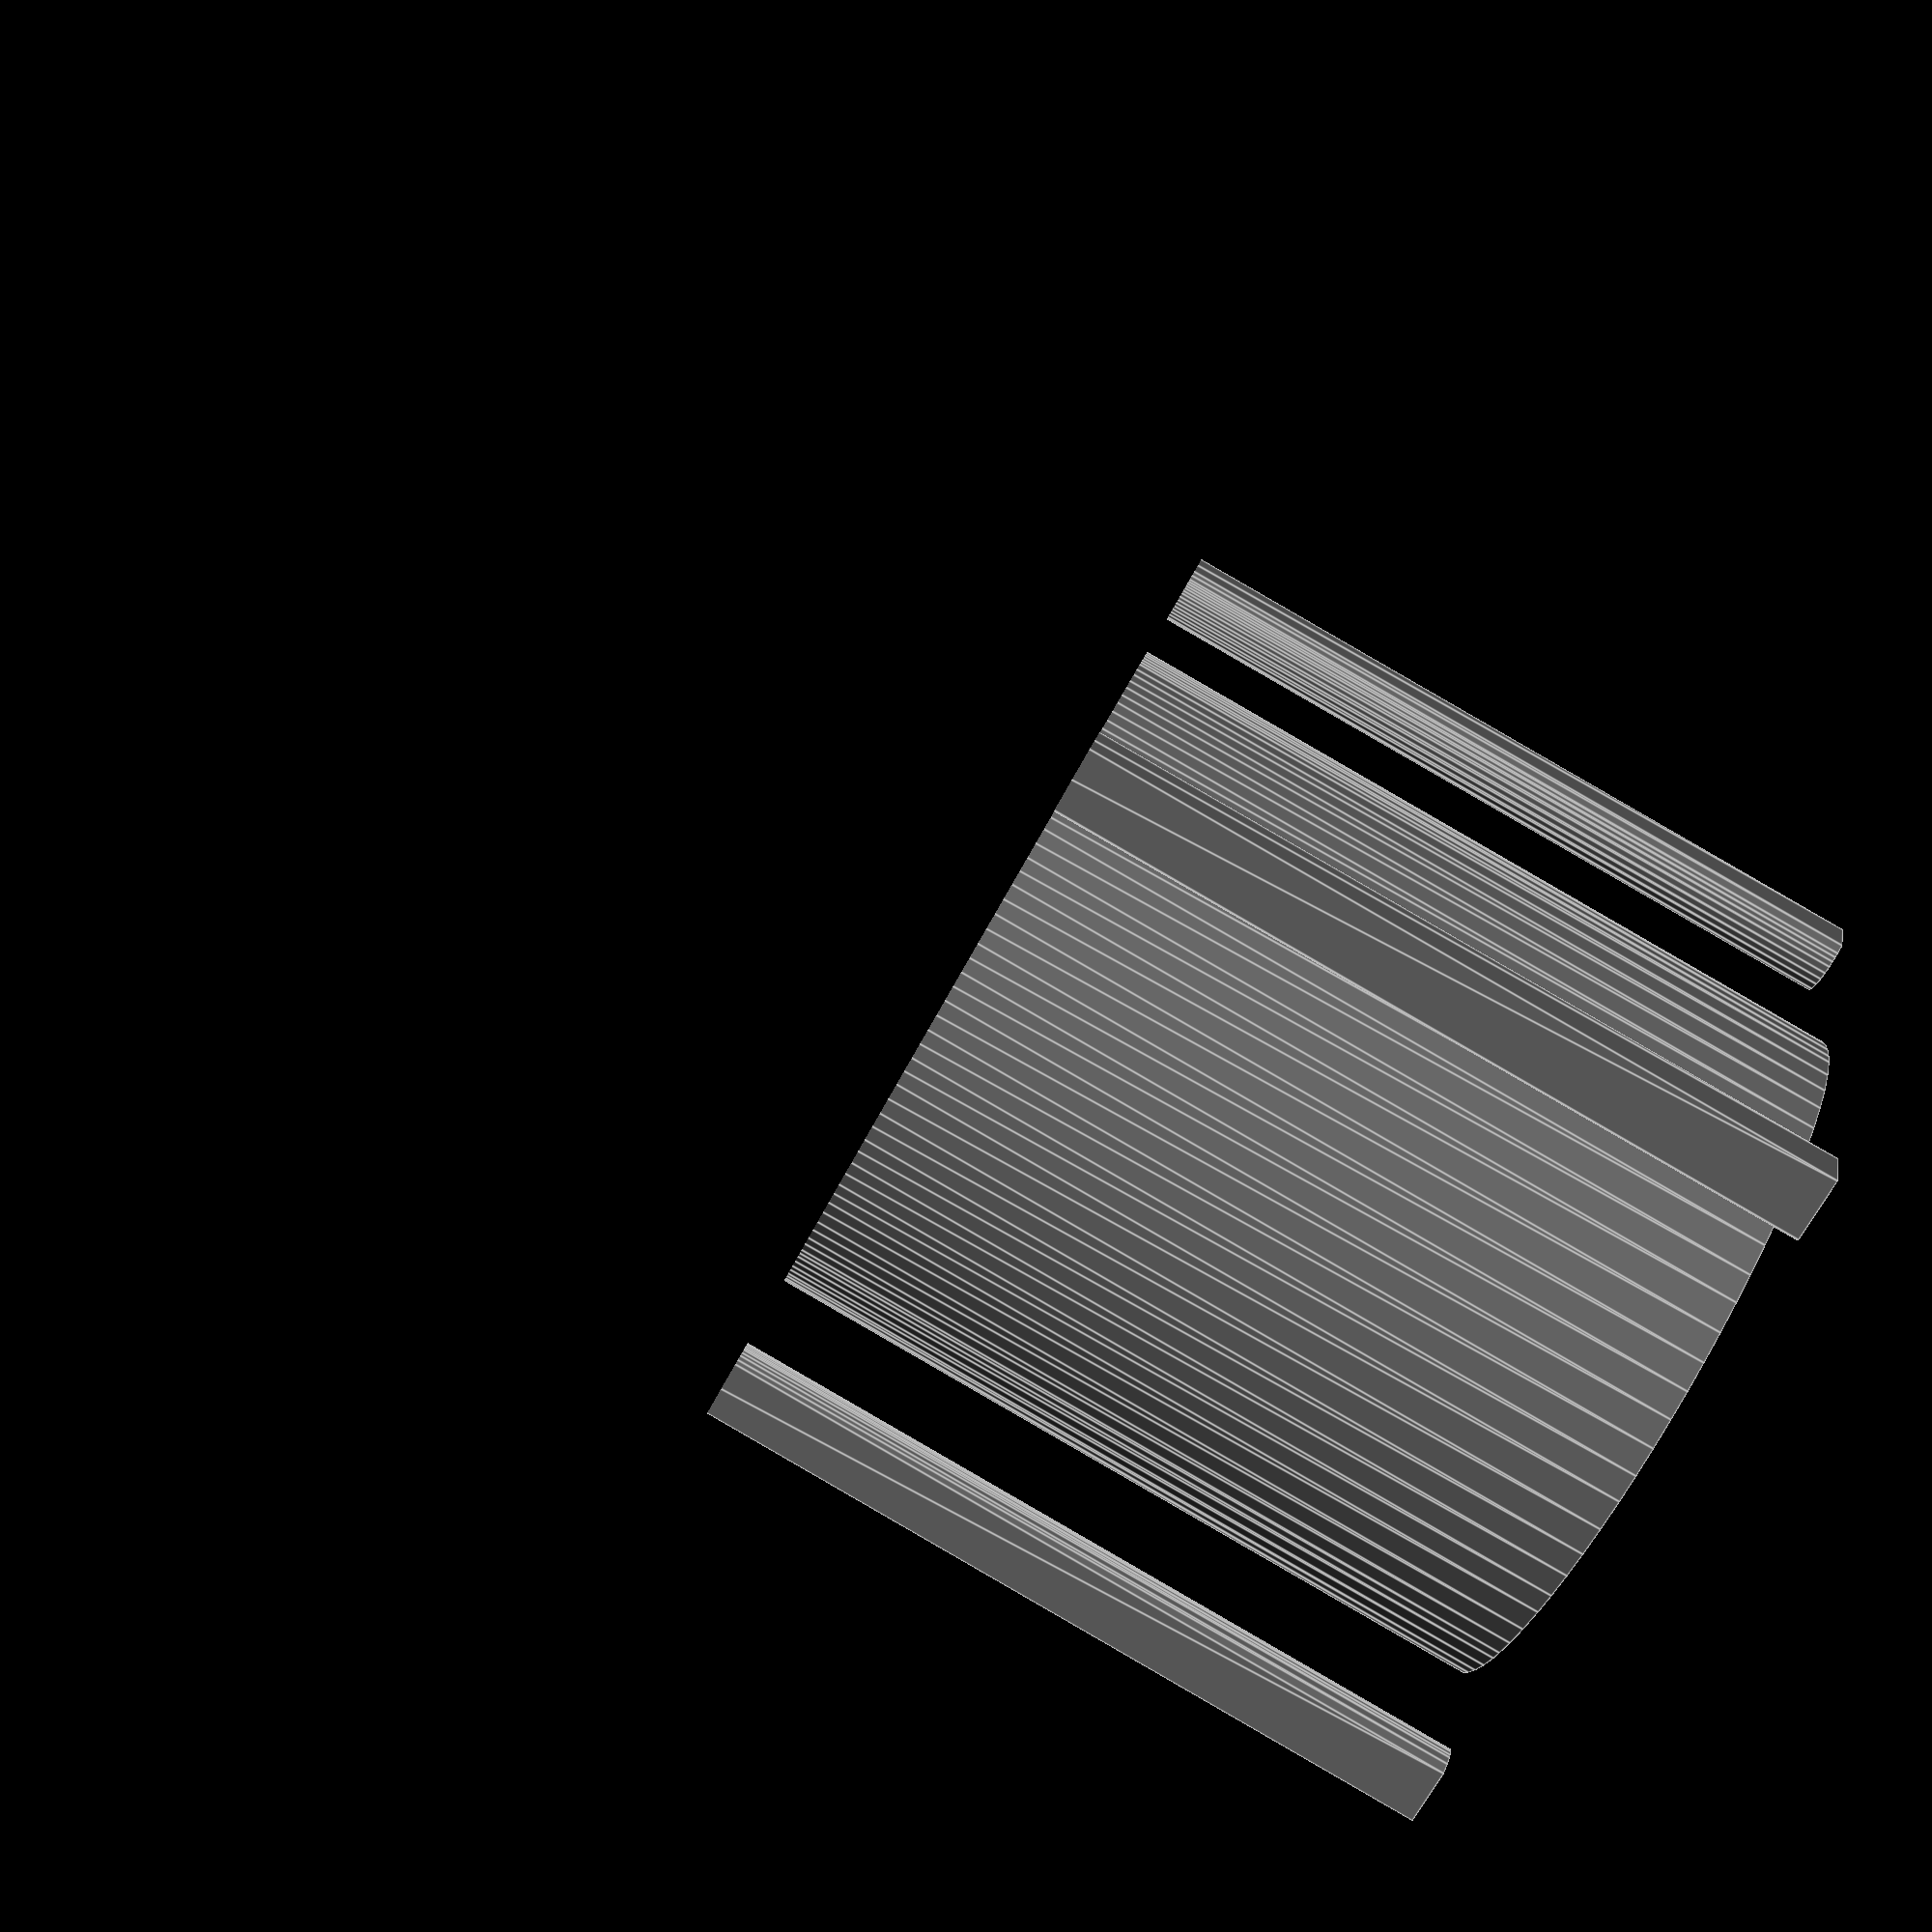
<openscad>
module CrickCoin3white_1()
{
 /* Generated by trace2scad version 20150415
    http://aggregate.org/MAKE/TRACE2SCAD/
    Optimized model has 217/2306 original points
 */
 color([0.5, 0.5, 0.5])
 assign(minx=0) /* polygon minx=0 */
 assign(miny=0) /* polygon miny=0 */
 assign(maxx=20000) /* polygon maxx=20000 */
 assign(maxy=19690) /* polygon maxy=19690 */
 assign(dx=maxx-minx)
 assign(dy=maxy-miny)
 assign(maxd=((dx>dy)?dx:dy))
 scale([1/maxd, 1/maxd, 1])
 translate([-minx-dx/2, -miny-dy/2, 0])
 linear_extrude(height=1, convexity=217)
 union() {
  union() {
   polygon([[1,18799],[3,17908],[221,17839],[472,17805],[701,17833],[908,17890],[1153,18025],[1430,18292],[1584,18588],[1629,18742],[1660,18993],[1623,19271],[1575,19428],[1438,19676],[1425,19690],[0,19690]], convexity=5);
   polygon([[18275,19684],[18275,19678],[18190,19480],[18139,19274],[18133,19174],[18133,19061],[18165,18838],[18210,18684],[18345,18443],[18390,18373],[18617,18160],[18878,18016],[19060,17965],[19152,17947],[19364,17930],[19474,17948],[19726,18011],[20000,18151],[20000,19690],[18275,19690]], convexity=7);
   union() {
    difference() {
     polygon([[9773,19182],[9718,19180],[8873,19120],[7988,18976],[7175,18765],[6498,18531],[5833,18244],[5096,17850],[4363,17369],[3699,16841],[3097,16268],[2607,15718],[2098,15036],[1666,14338],[1281,13563],[979,12783],[740,11942],[589,11128],[510,10283],[504,9644],[560,8823],[704,7938],[915,7135],[1174,6408],[1514,5663],[1945,4913],[2375,4295],[2908,3651],[3556,3003],[4169,2493],[4825,2033],[5523,1629],[6286,1270],[7128,965],[7968,745],[8790,607],[9468,546],[9981,529],[10883,575],[11771,700],[12613,899],[13443,1176],[14106,1460],[14877,1872],[15563,2320],[16203,2822],[16744,3324],[17328,3964],[17799,4583],[18245,5288],[18623,6023],[18921,6753],[19154,7498],[19328,8298],[19430,9088],[19466,9859],[19420,10743],[19299,11583],[19115,12358],[18863,13123],[18575,13801],[18159,14578],[17698,15275],[17248,15848],[16943,16192],[16371,16747],[15728,17275],[15083,17719],[14408,18105],[13608,18475],[12805,18760],[11998,18971],[11133,19115],[10288,19180],[9828,19184]], convexity=6);
     polygon([[10333,18430],[10453,18425],[11265,18345],[12058,18190],[12810,17967],[13564,17665],[14273,17299],[14958,16858],[15578,16370],[16118,15863],[16643,15269],[16935,14883],[17349,14247],[17715,13551],[17994,12888],[18241,12110],[18400,11385],[18500,10588],[18525,9755],[18470,8963],[18341,8158],[18141,7393],[17883,6677],[17554,5968],[17144,5268],[16638,4566],[16218,4083],[15665,3548],[15125,3107],[14539,2704],[13890,2337],[13158,2006],[12433,1756],[11733,1581],[10923,1455],[10280,1410],[9488,1425],[8718,1510],[7910,1677],[7140,1915],[6413,2217],[5733,2576],[5048,3025],[4428,3522],[3852,4078],[3330,4684],[2891,5303],[2496,5983],[2149,6738],[1910,7409],[1724,8123],[1595,8893],[1535,9693],[1550,10453],[1640,11268],[1814,12093],[2056,12860],[2340,13543],[2691,14213],[3132,14893],[3627,15518],[4063,15980],[4593,16463],[5175,16907],[5898,17359],[6650,17730],[7273,17974],[8023,18192],[8703,18330],[9558,18421],[10213,18435]], convexity=6);
    }
   }
   polygon([[19317,1895],[19313,1891],[19054,1852],[18793,1743],[18637,1640],[18420,1407],[18319,1238],[18230,1004],[18192,716],[18215,488],[18257,332],[18390,63],[18428,3],[20000,0],[20000,1719],[19773,1825],[19567,1880],[19322,1900]], convexity=6);
   polygon([[417,1770],[413,1766],[194,1738],[3,1672],[0,0],[1498,0],[1595,225],[1629,342],[1650,479],[1655,643],[1623,863],[1544,1085],[1415,1303],[1173,1545],[875,1700],[665,1755],[422,1775]], convexity=5);
  }
 }
}

module CrickCoin3white()
{
 /* all layers combined, scaled to within a 1mm cube */
 scale([1, 1, 1/1])
 difference() {
  union() {
   scale([1,1,2]) translate([0,0,-0.5]) CrickCoin3white_1();
  }
  translate([0,0,-2]) cube([2,2,4],center=true);
 }
}
CrickCoin3white();

</openscad>
<views>
elev=90.3 azim=69.5 roll=240.0 proj=p view=edges
</views>
